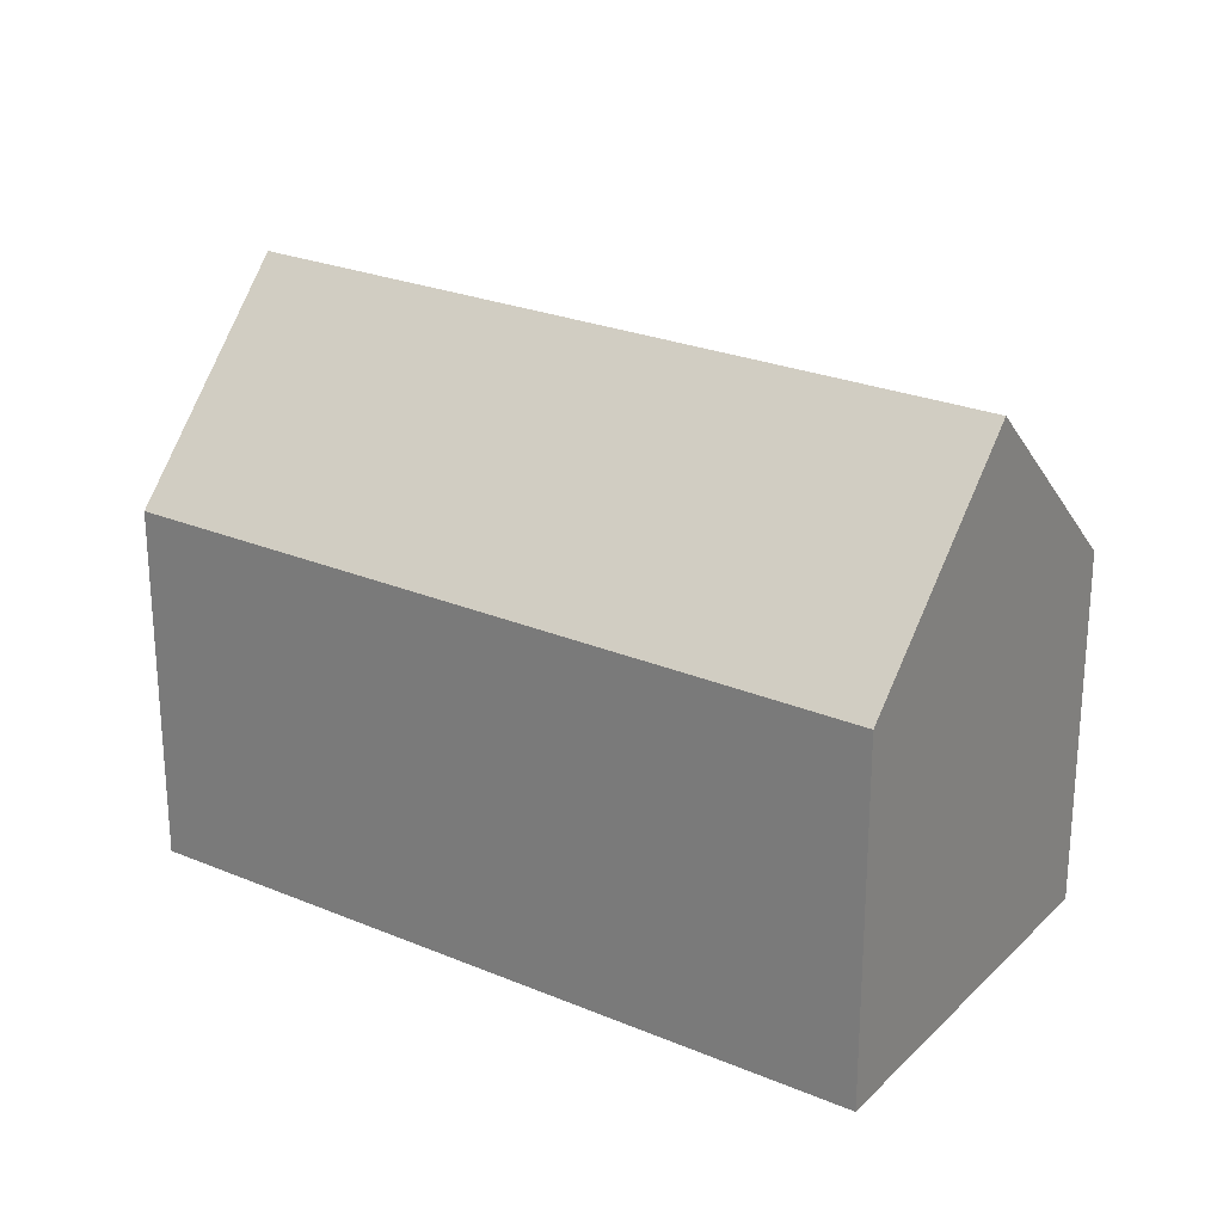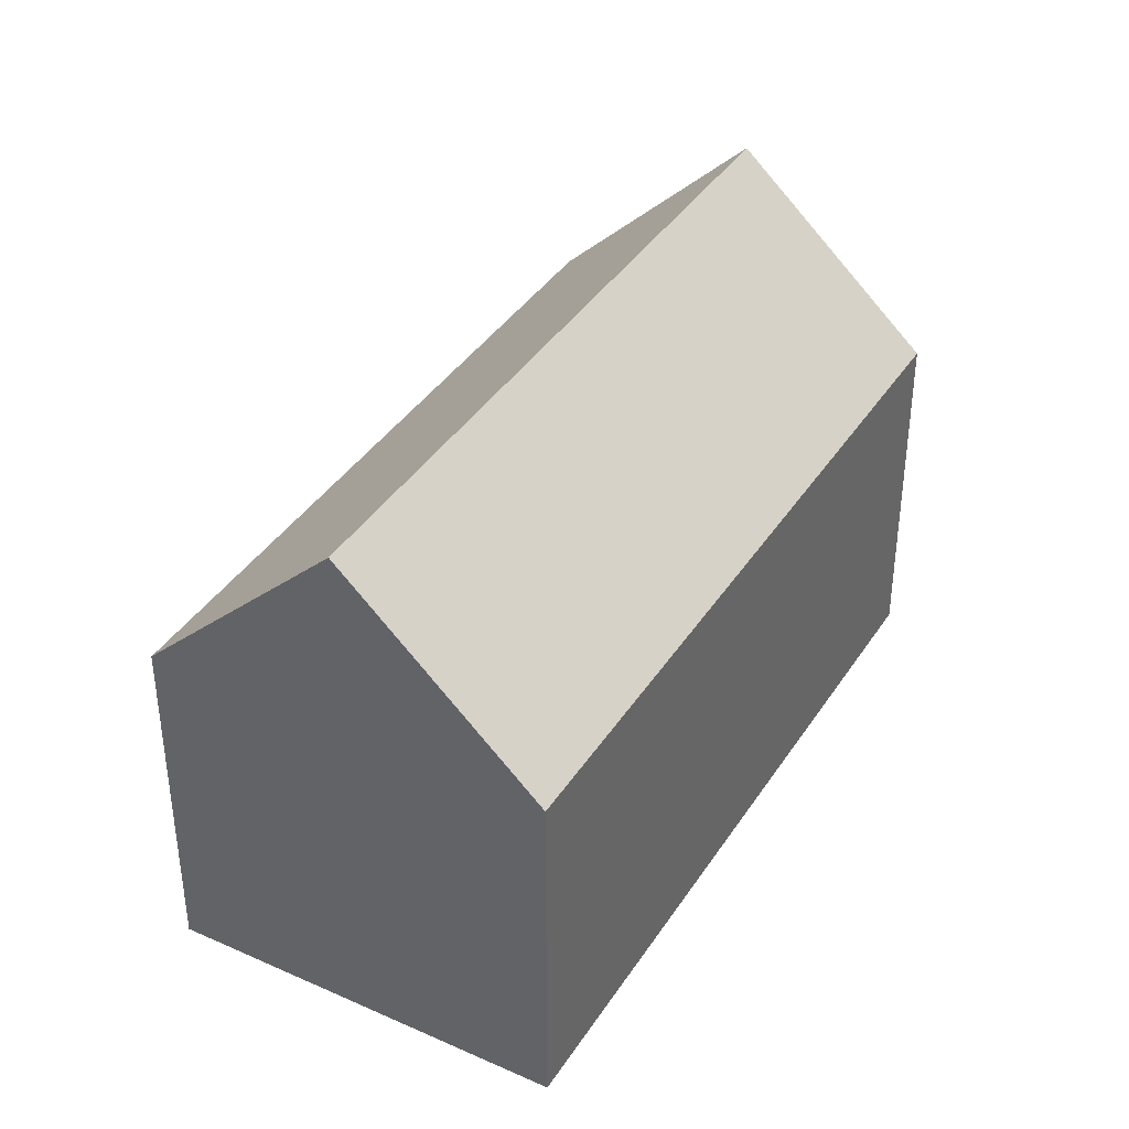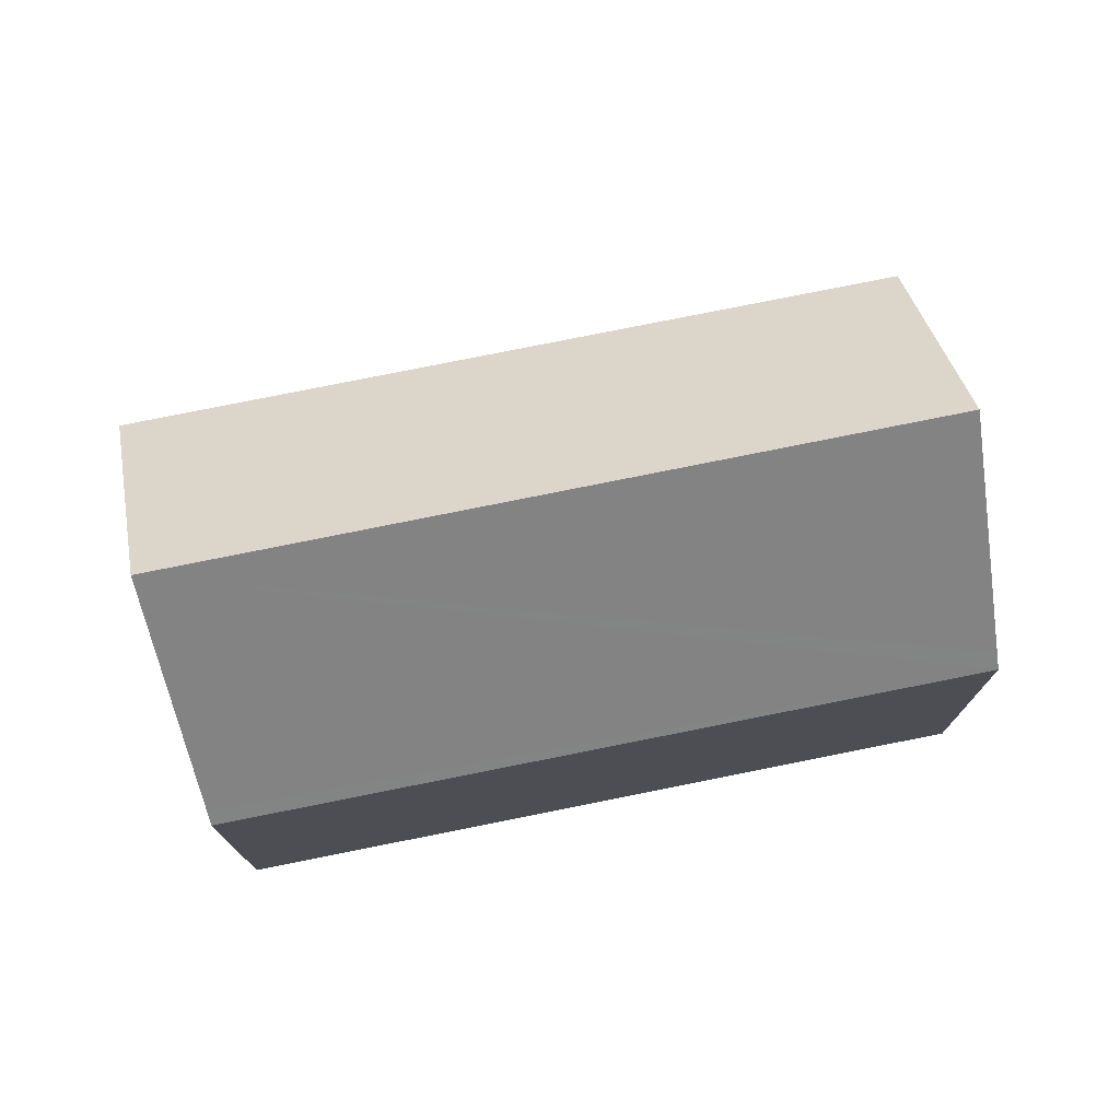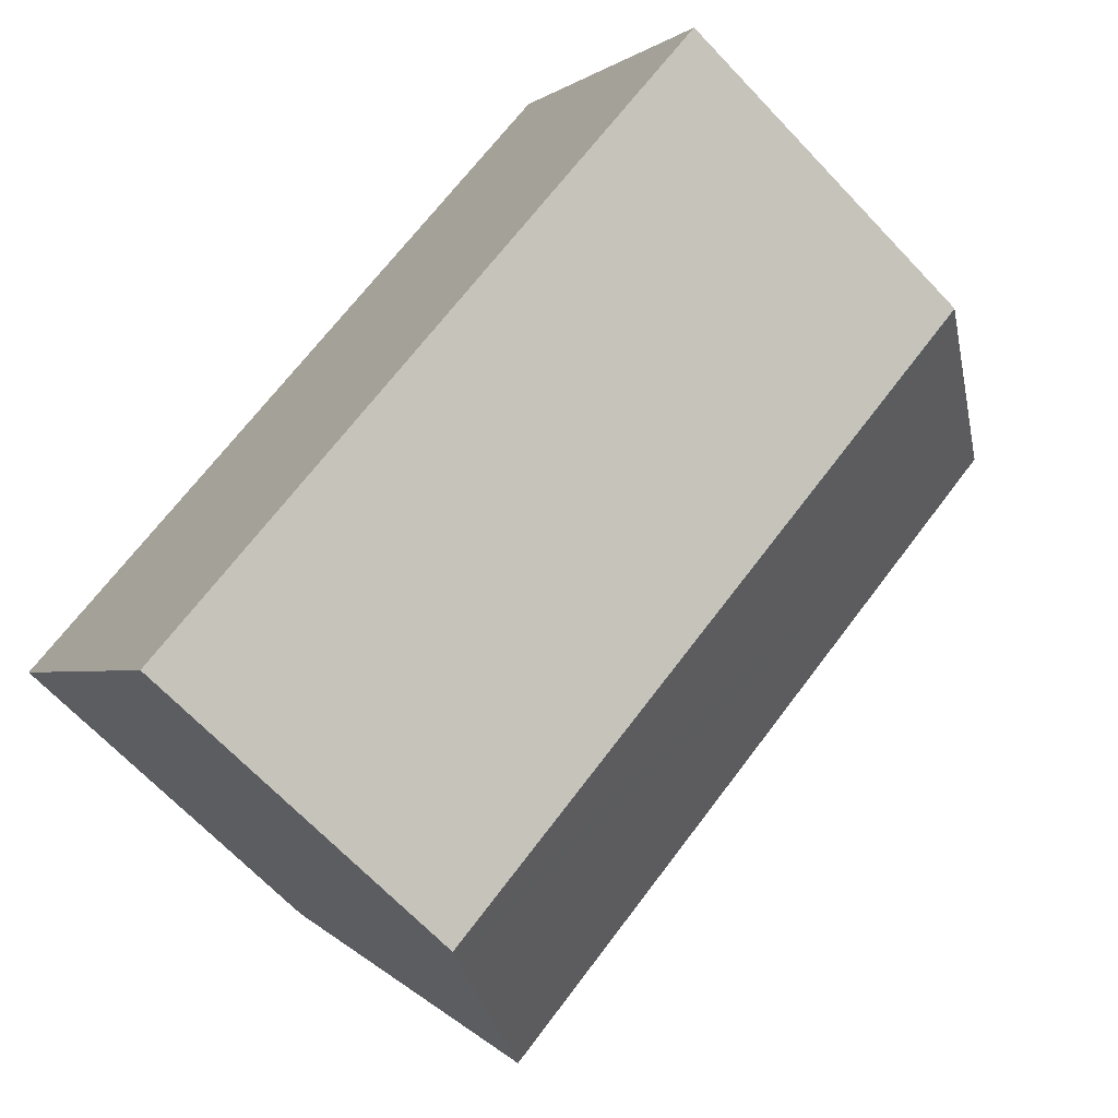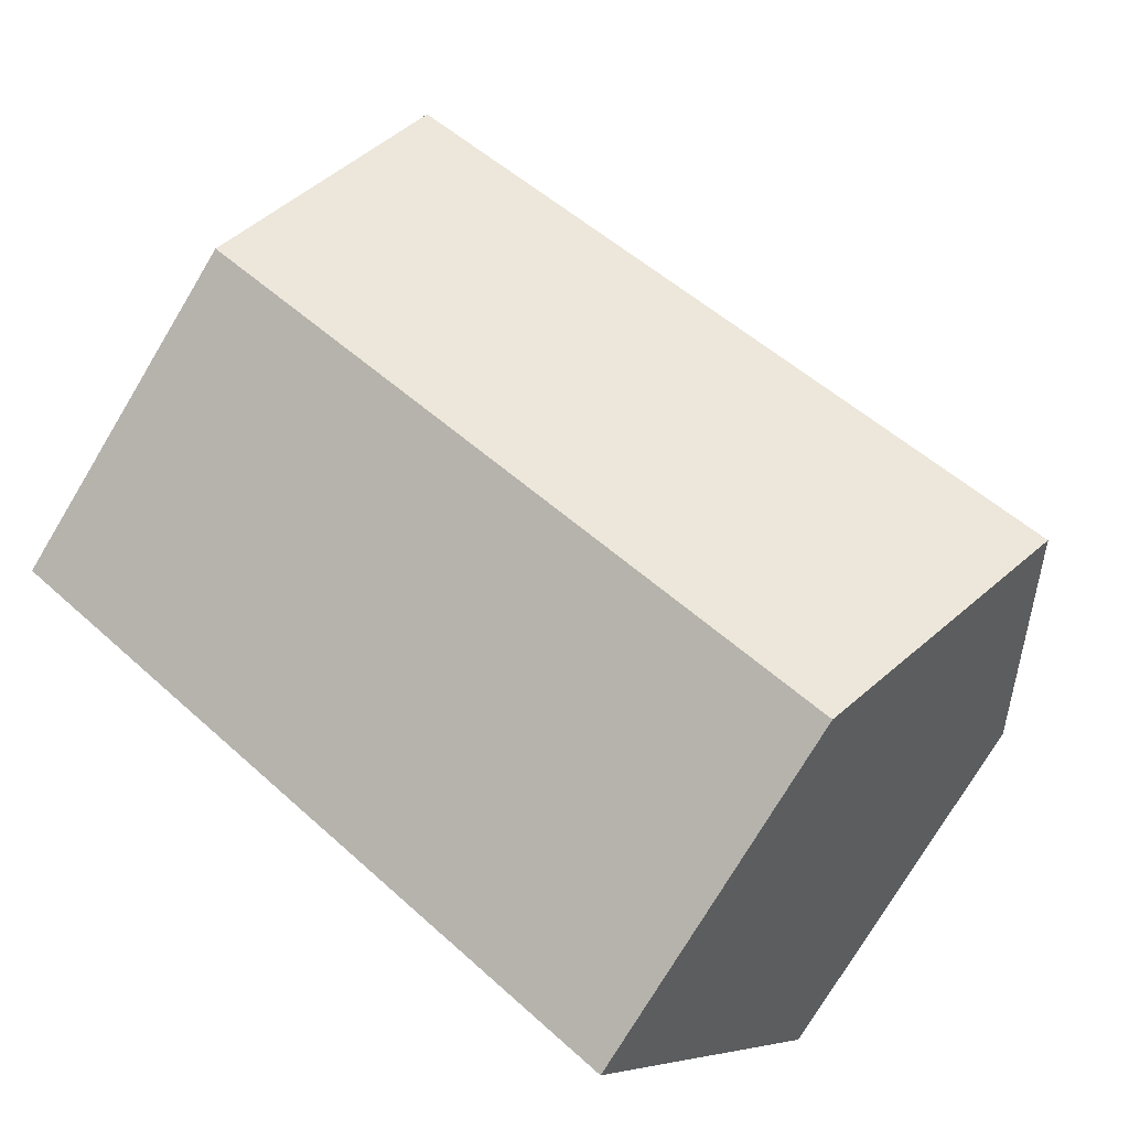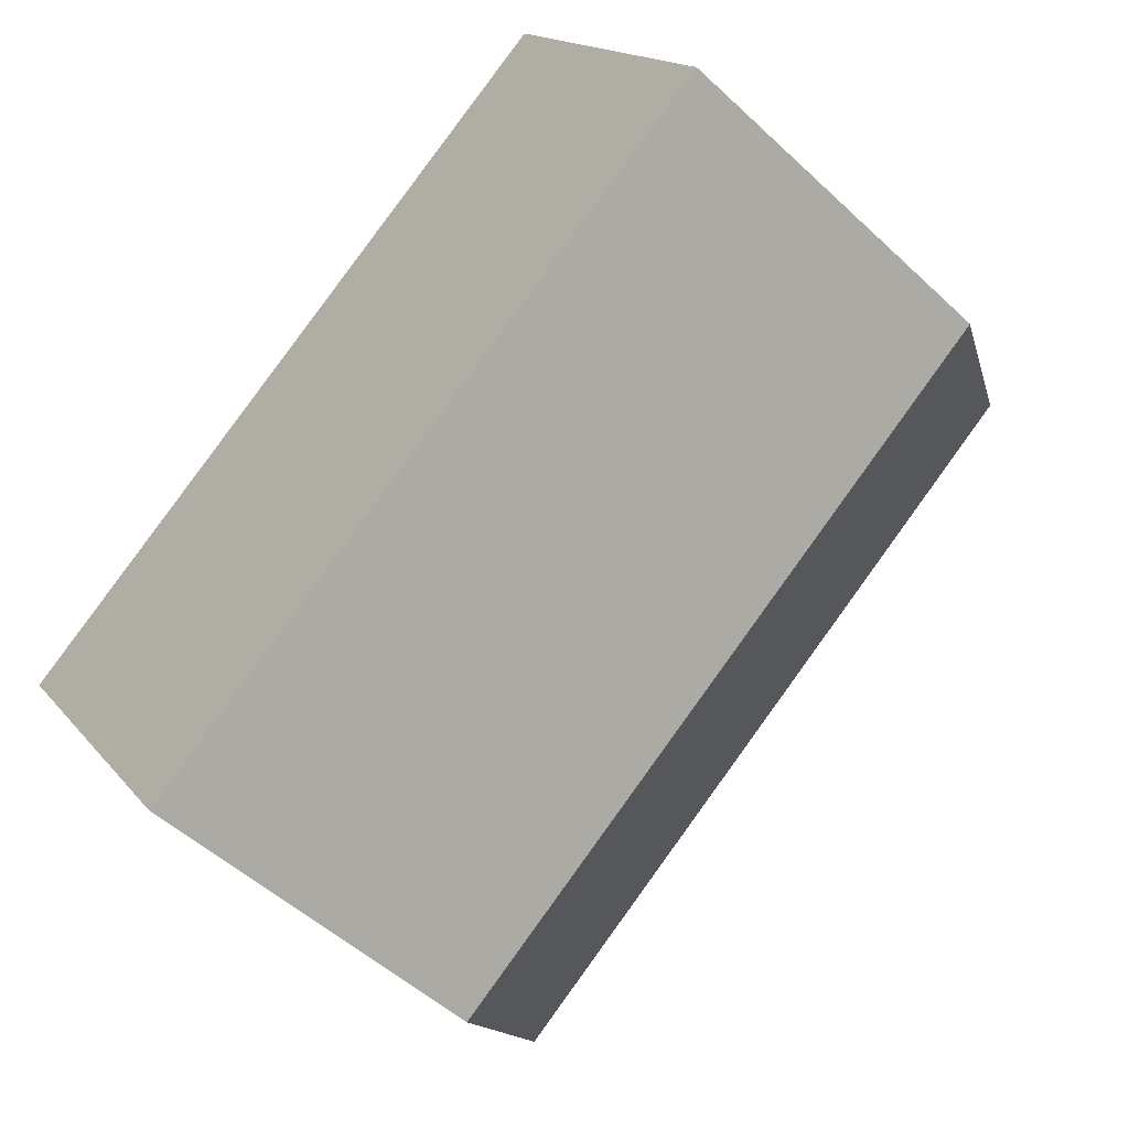
<metadata>
{"format":"obj","ext":"obj","renderer":"f3d","projection":"perspective","resolution":1024,"background":"white","views":[{"elev":25.2,"azim":179.7,"up":"+Y"},{"elev":39.0,"azim":-94.8,"up":"+Y"},{"elev":76.2,"azim":134.2,"up":"+Y"},{"elev":-67.9,"azim":43.5,"up":"+Z"},{"elev":-76.4,"azim":149.0,"up":"+Z"},{"elev":-51.5,"azim":44.7,"up":"+Z"}]}
</metadata>
<code>
v  19.07 14.01 6.783
v  5.579 9.412 -8.288
v  2.882 14.01 -4.282
v  5.773 9.082 -8.576
v  21.57 9.405 2.632
v  21.73 9.116 2.373
v  0 9.096 5.57e-16
v  16.19 9.096 11.07
v  16.4 9.096 11.21
v  16.32 9.096 11.15
v  16.4 -6.866e-16 11.21
v  16.32 -6.83e-16 11.15
v  16.19 -6.777e-16 11.07
v  0 0 0
v  19.07 -4.153e-16 6.783
v  21.57 -1.612e-16 2.632
v  21.73 -1.453e-16 2.373
v  5.773 5.251e-16 -8.576
v  2.882 2.622e-16 -4.282
v  5.579 5.075e-16 -8.288
g defaultobject
f 1 2 3
f 2 1 4
f 4 1 5
f 4 5 6
f 7 1 3
f 1 7 8
f 1 8 9
f 9 8 10
f 10 11 9
f 11 10 8
f 11 8 7
f 11 7 12
f 12 7 13
f 13 7 14
f 11 1 9
f 1 11 5
f 5 11 15
f 5 15 6
f 6 15 16
f 6 16 17
f 17 4 6
f 4 17 18
f 2 7 3
f 7 2 4
f 7 4 18
f 7 18 19
f 7 19 14
f 19 18 20
f 17 20 18
f 20 17 19
f 19 17 16
f 19 16 15
f 19 15 14
f 14 15 13
f 13 15 11
f 13 11 12

</code>
